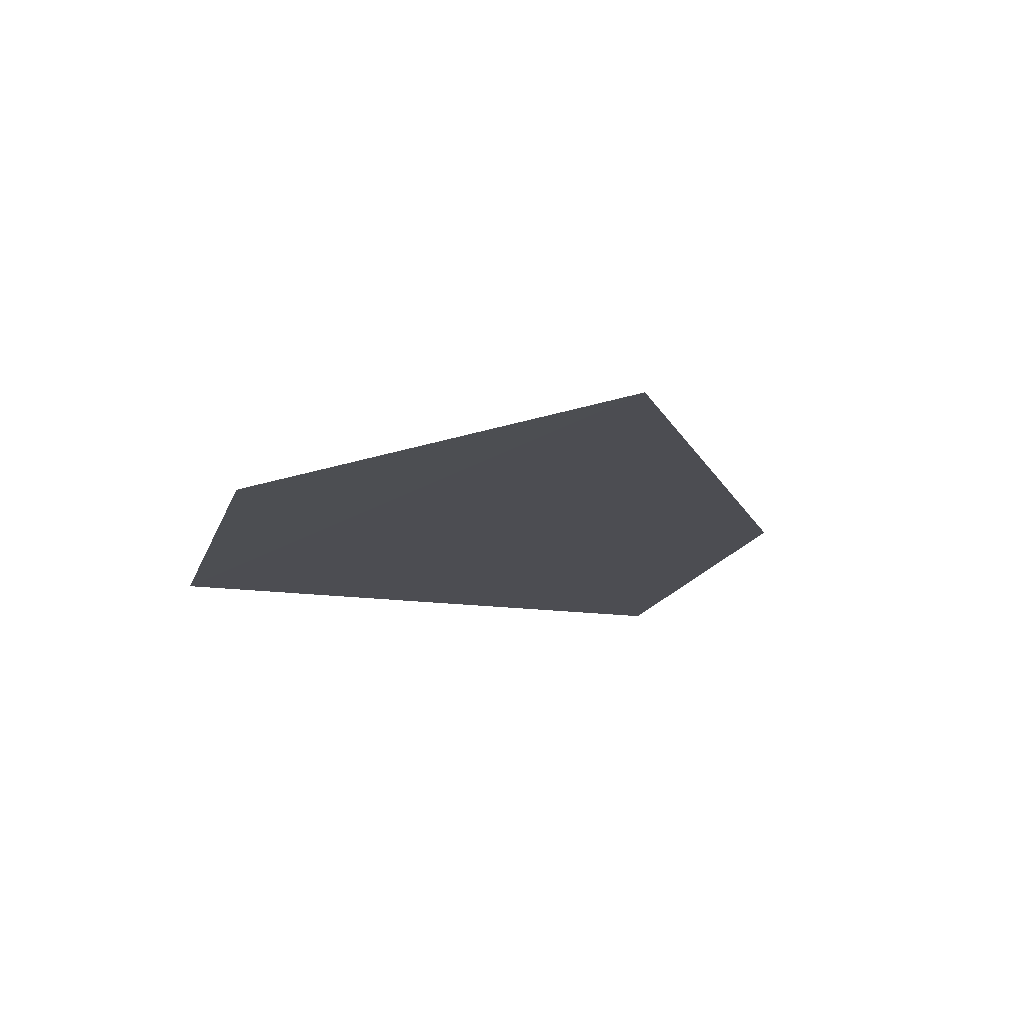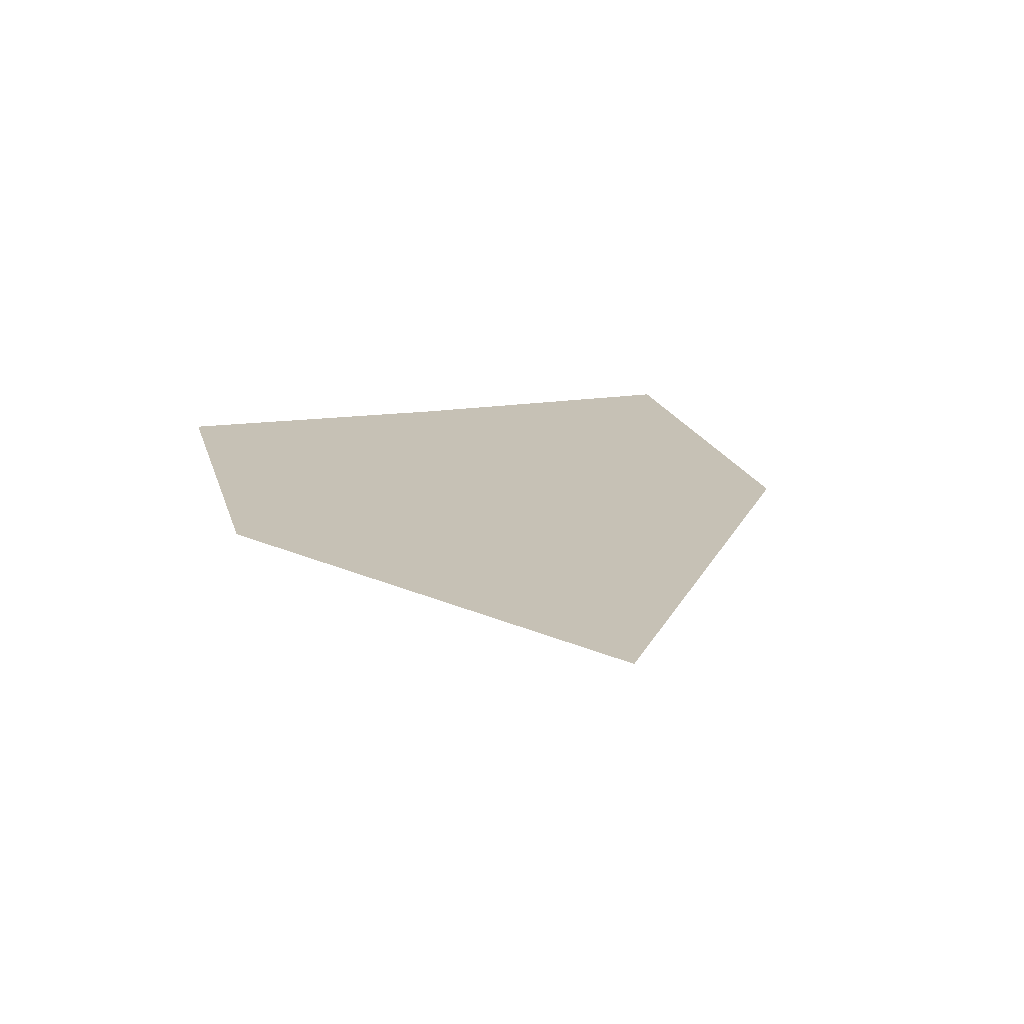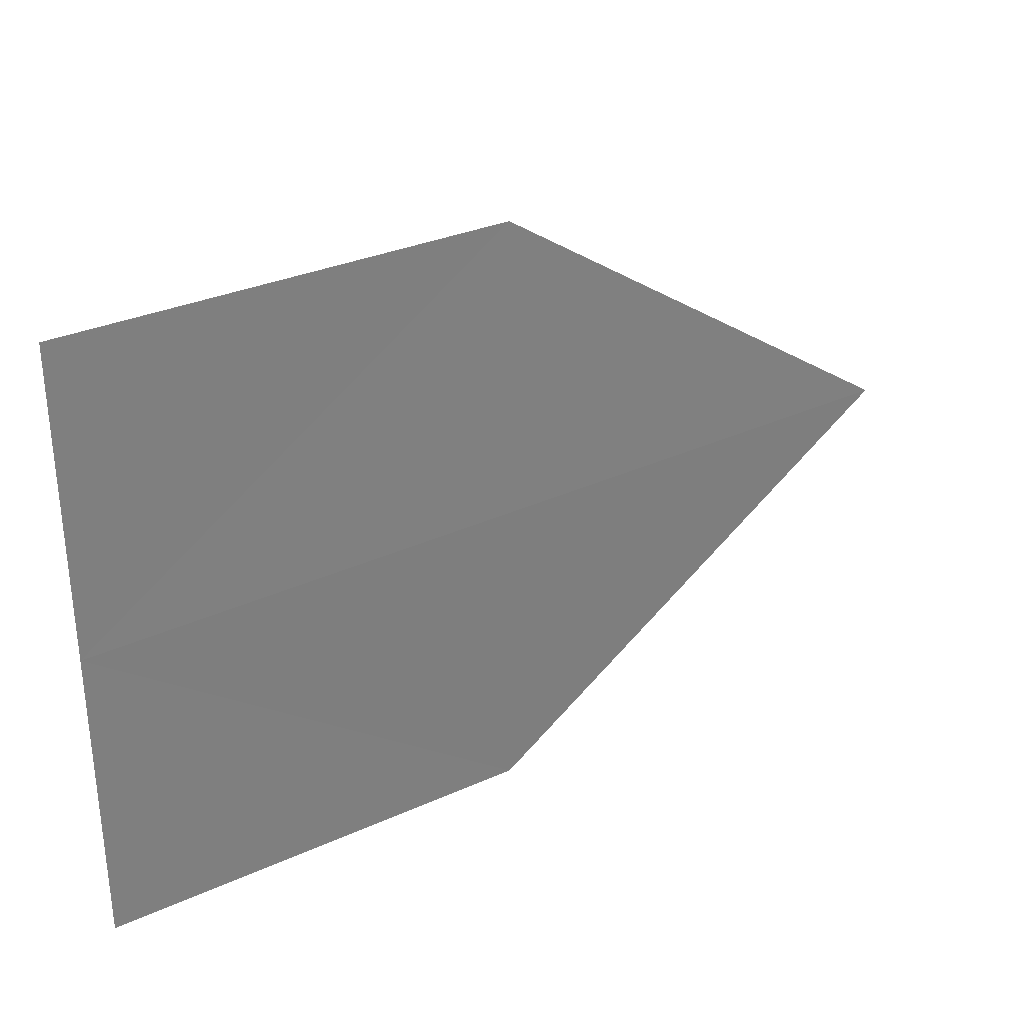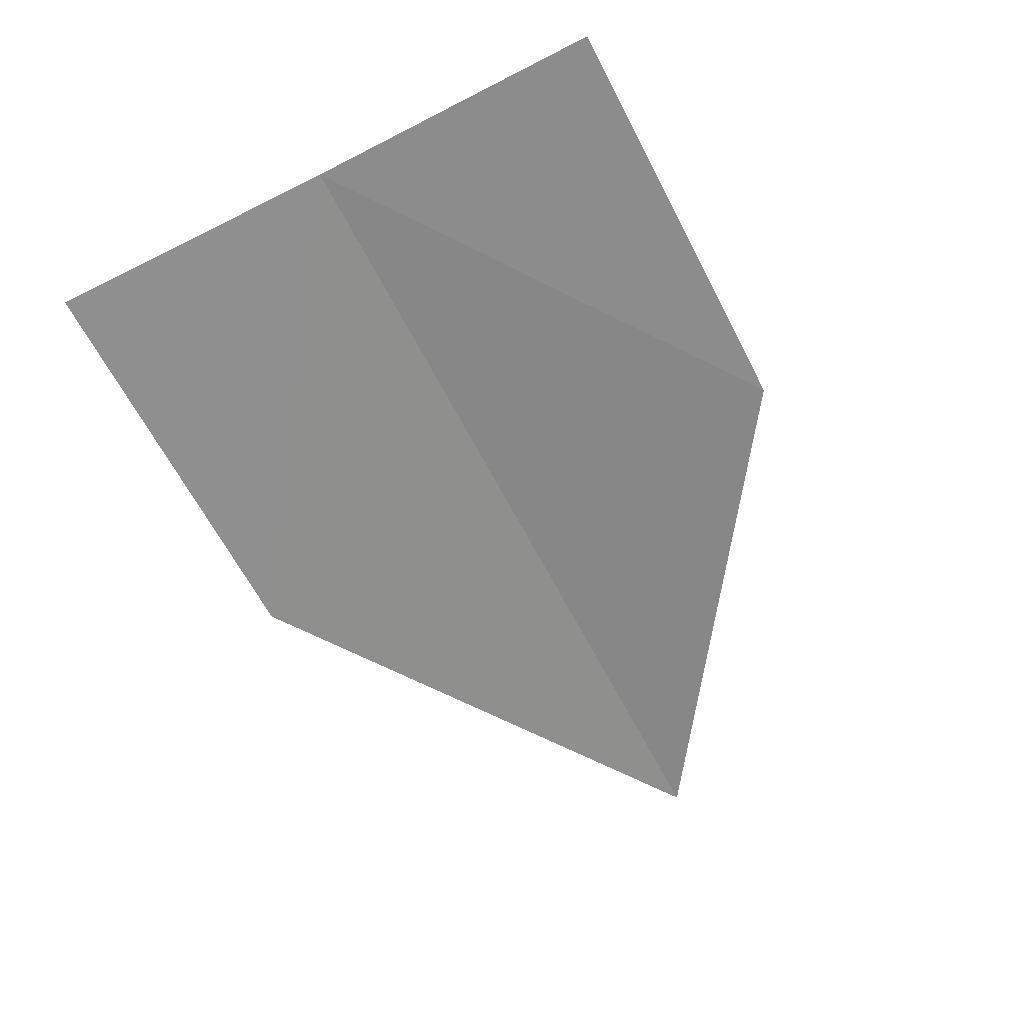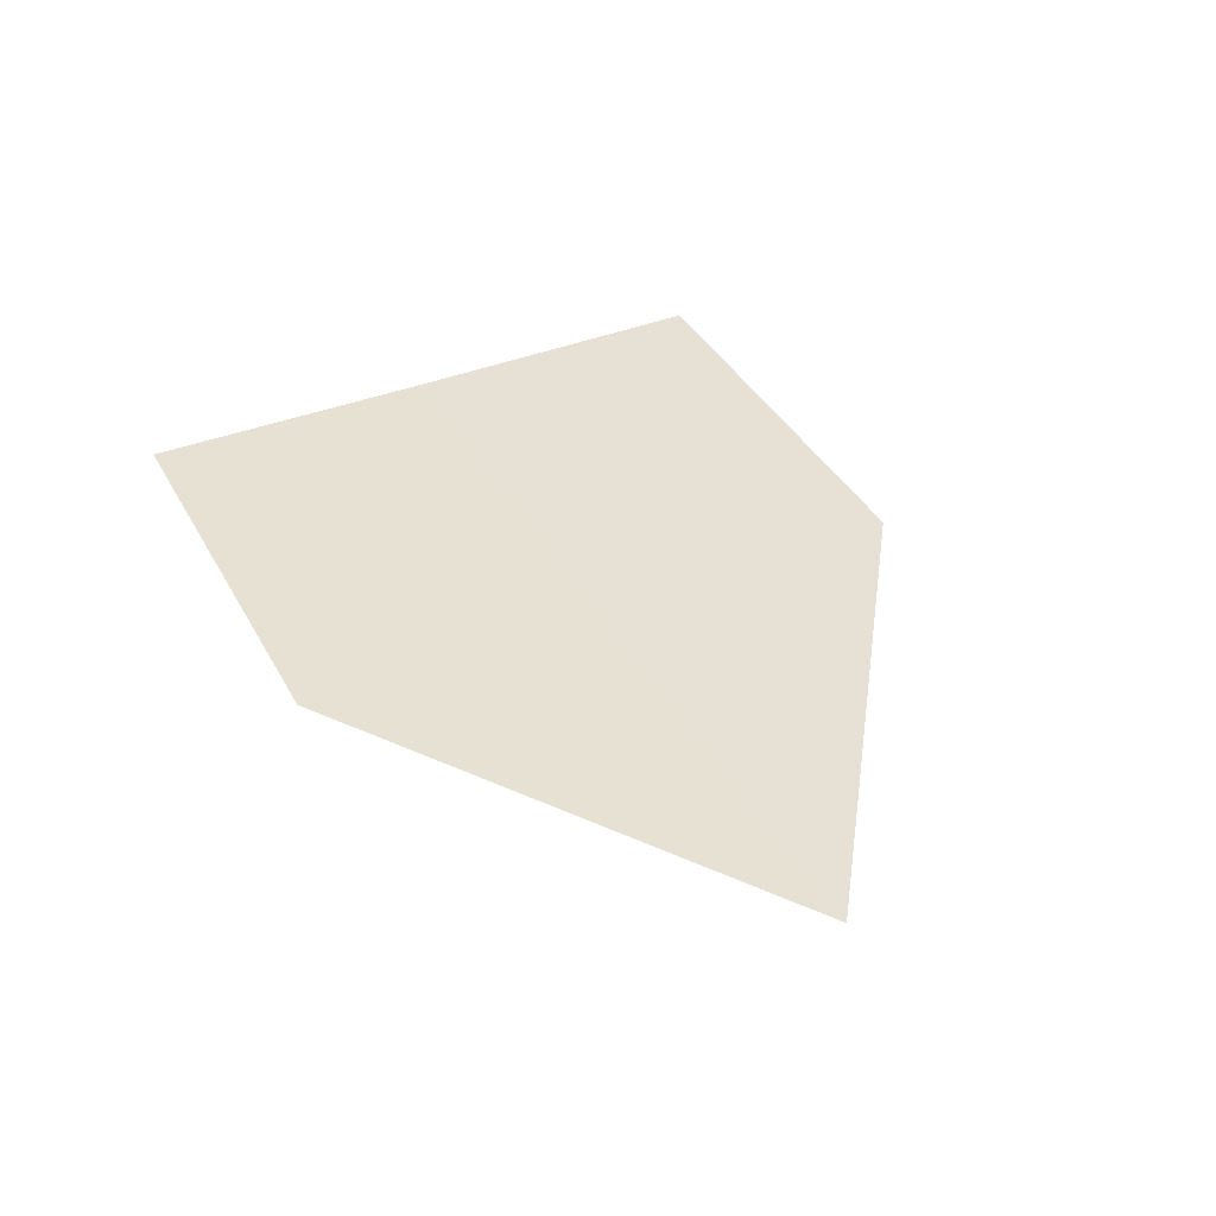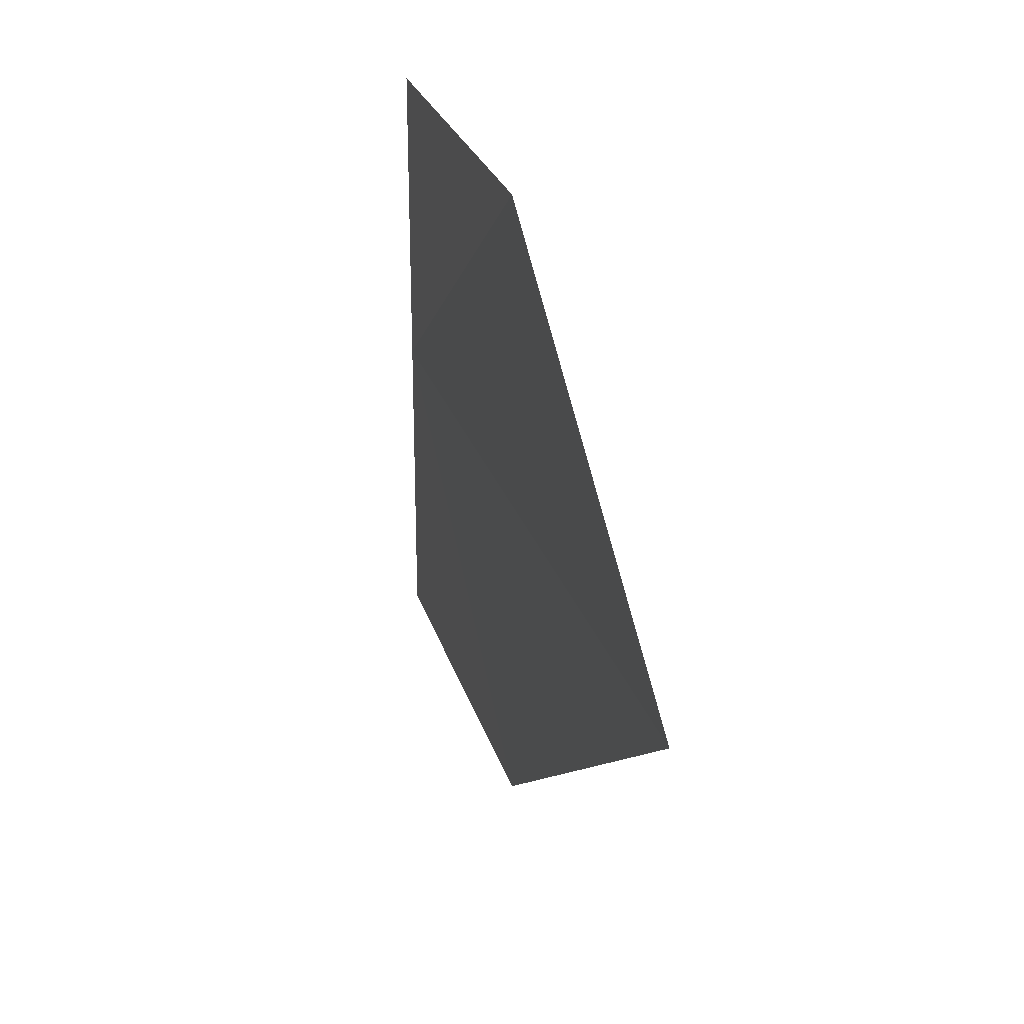
<metadata>
{"format":"obj","ext":"obj","renderer":"f3d","projection":"perspective","resolution":1024,"background":"white","views":[{"elev":-16.0,"azim":74.0,"up":"+Y"},{"elev":18.7,"azim":75.3,"up":"+Y"},{"elev":32.3,"azim":-32.9,"up":"+Z"},{"elev":-63.7,"azim":-63.0,"up":"+Y"},{"elev":39.2,"azim":63.8,"up":"+Y"},{"elev":25.4,"azim":74.0,"up":"+Z"}]}
</metadata>
<code>
o 6998
v 2190 1889 8.76
v 2190 1889 8.753
v 2190 1889 8.753
v 2190 1889 8.767
v 2190 1889 8.767
v 2190 1889 8.76
v 2190 1889 8.76
v 2190 1889 8.753
v 2190 1889 8.76
v 2190 1889 8.76
v 2190 1889 8.76
v 2190 1889 8.76
v 2190 1889 8.767
v 2190 1889 8.76
v 2190 1889 8.767
v 2190 1889 8.753
v 2190 1889 8.753
v 2190 1889 8.753
v 2190 1889 8.76
v 2190 1889 8.76
f 1 2 3
f 1 4 5
f 6 7 4
f 8 9 10
f 11 12 13
f 14 13 15
f 14 16 17
f 18 19 20

</code>
